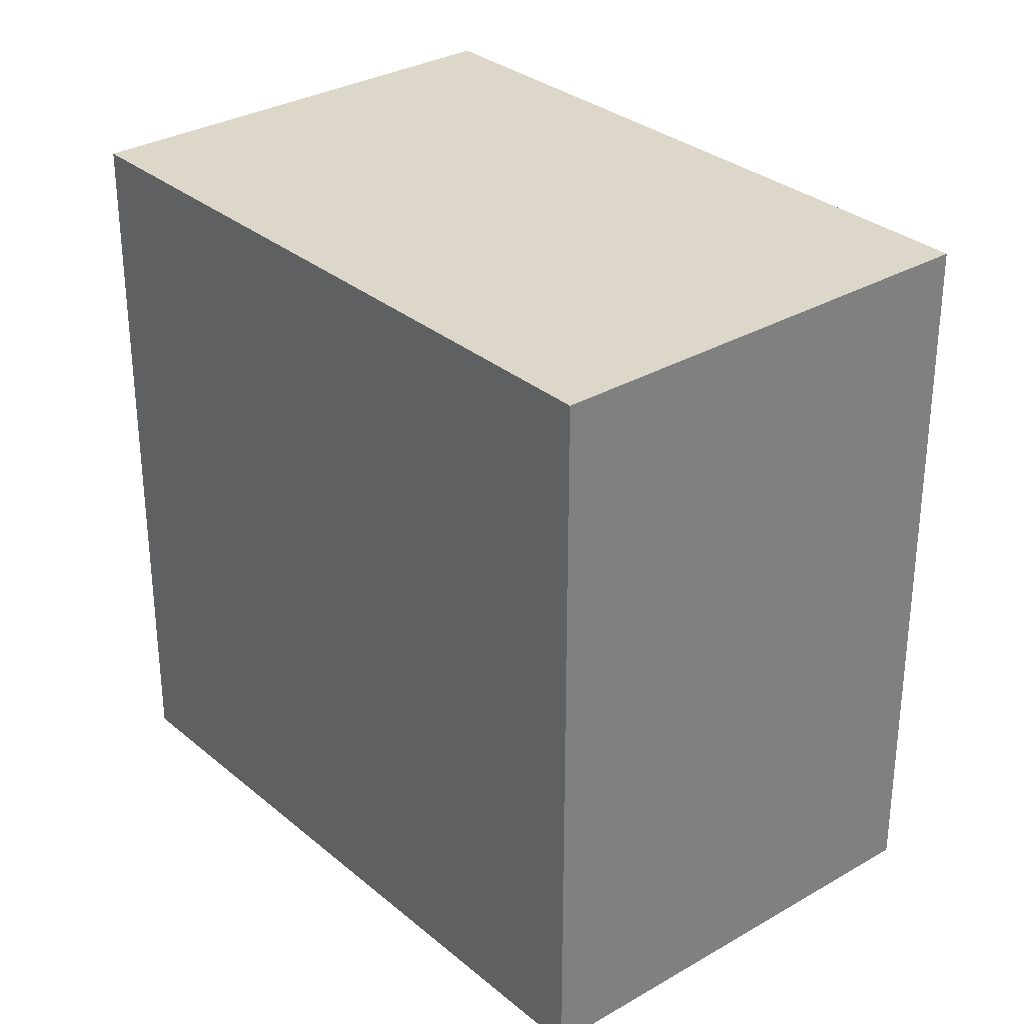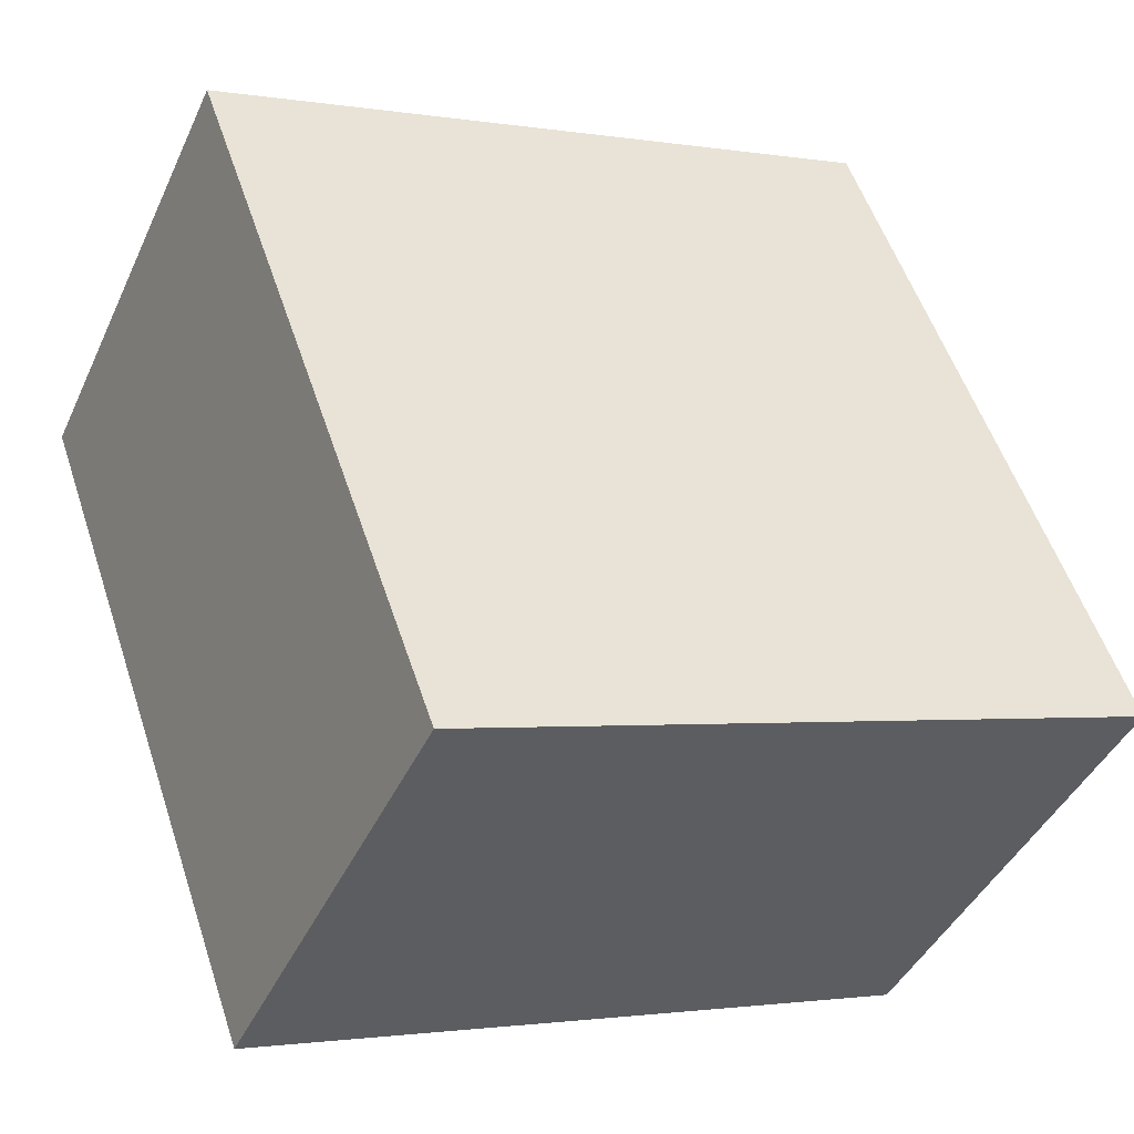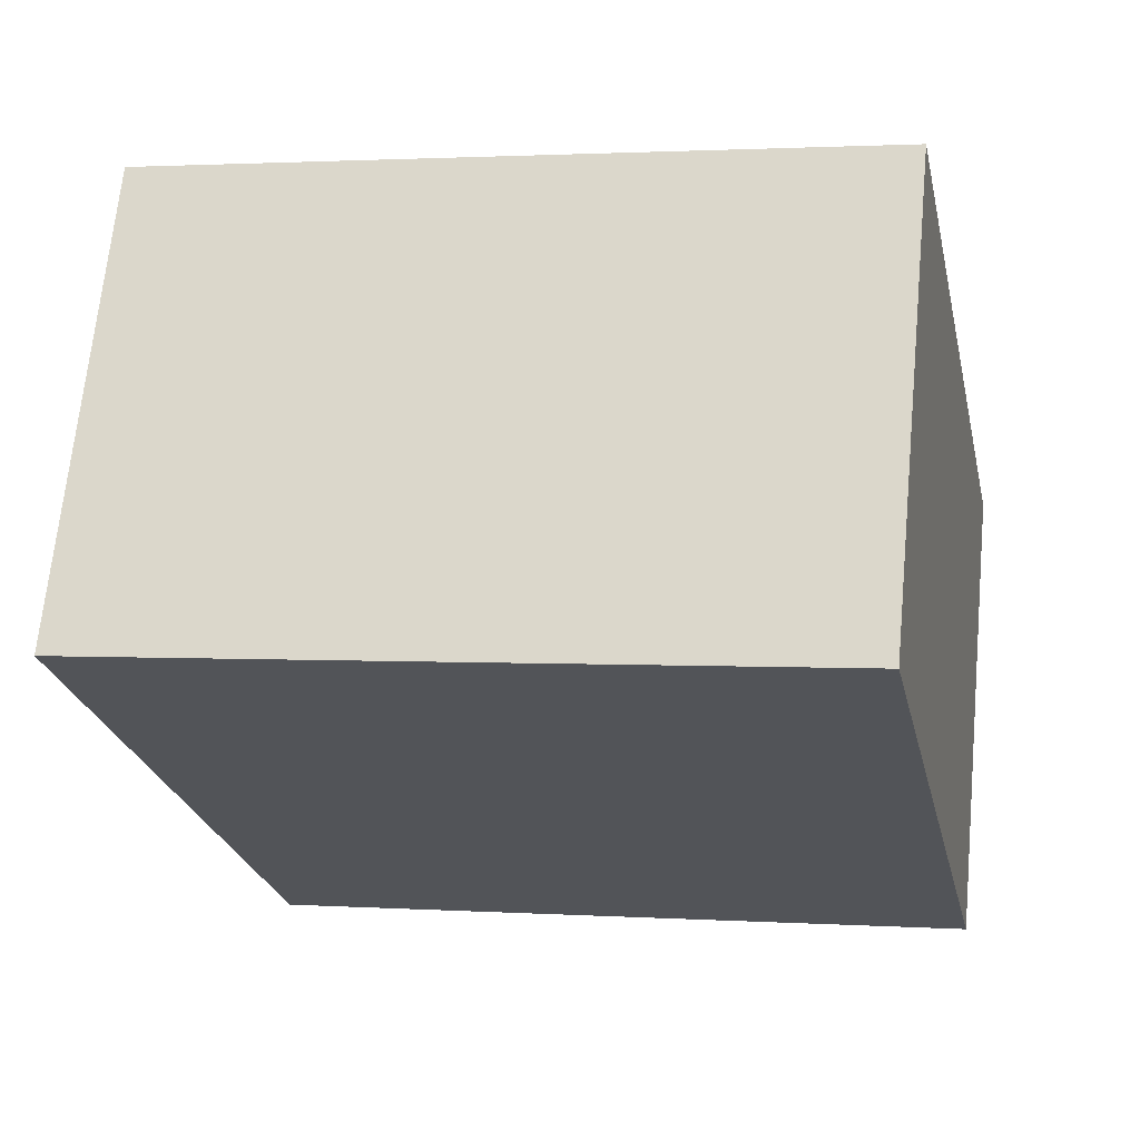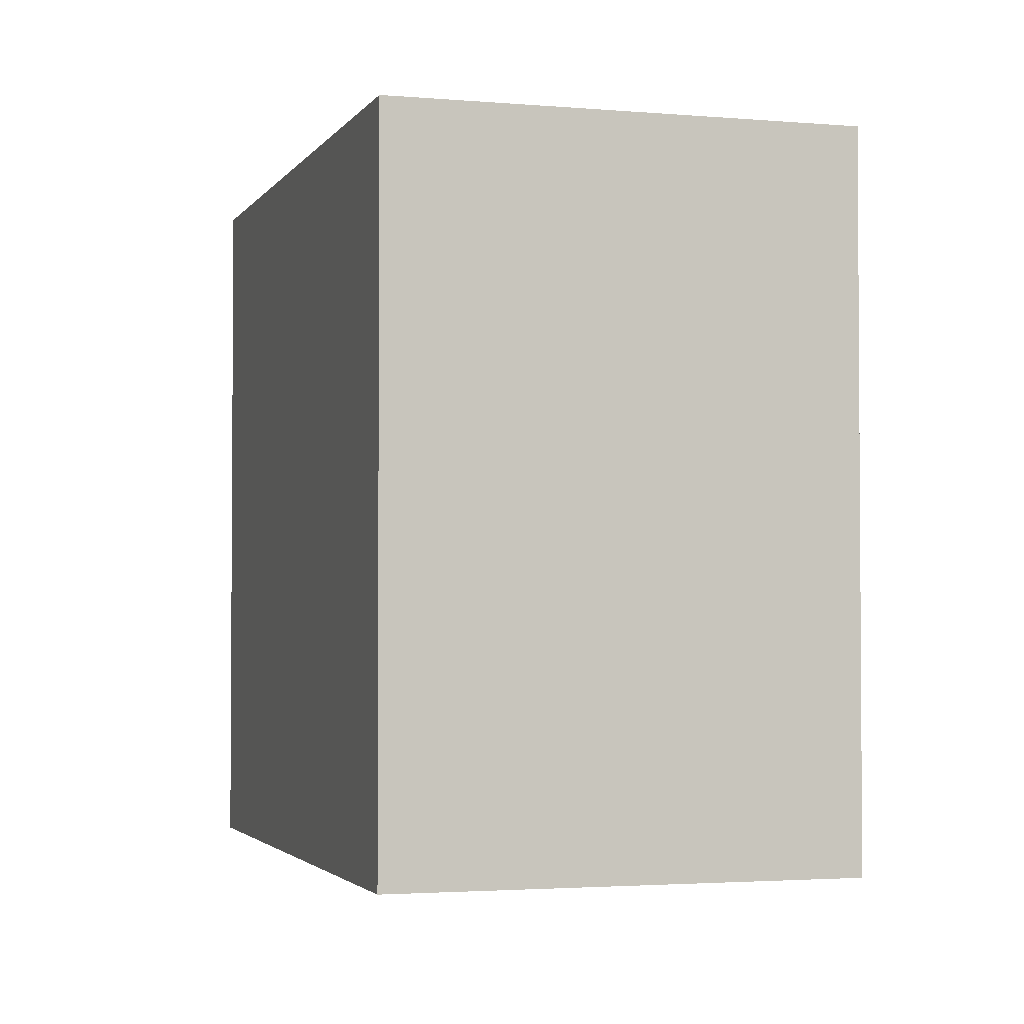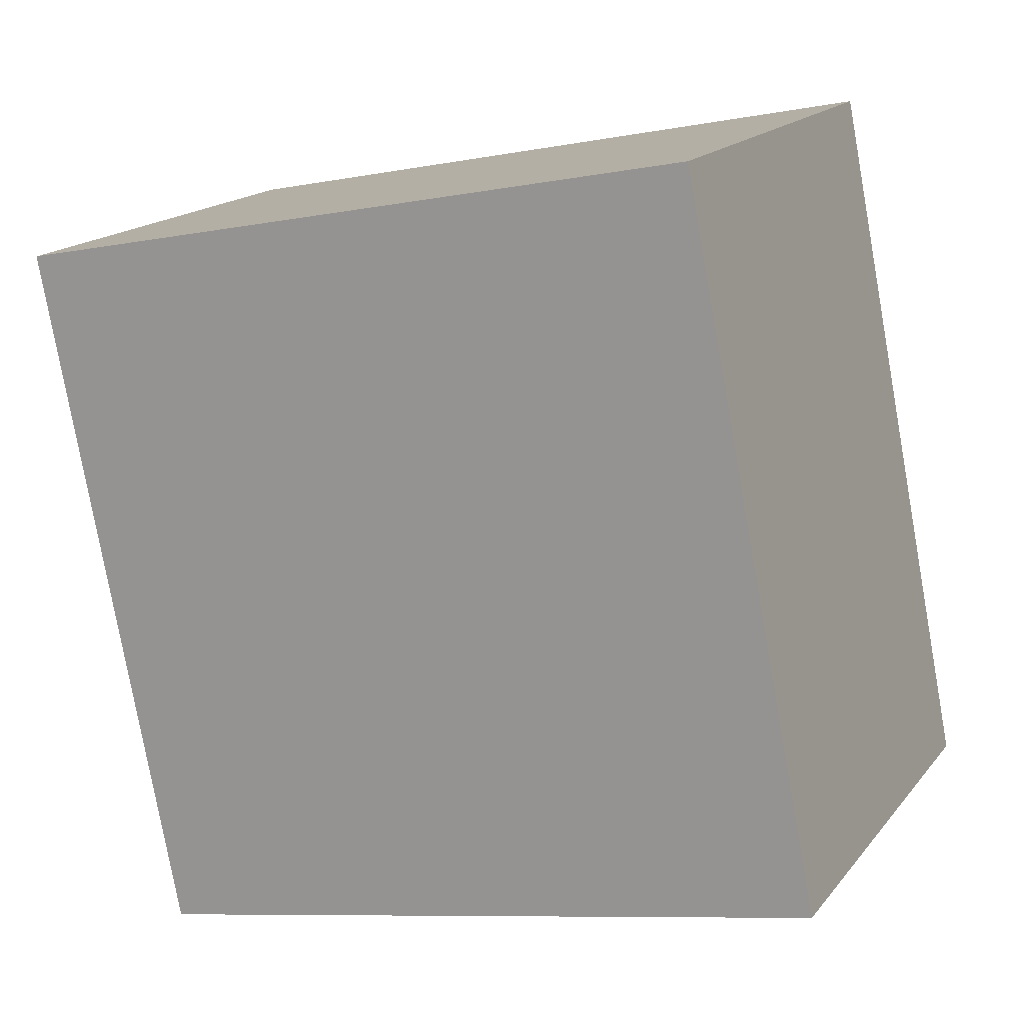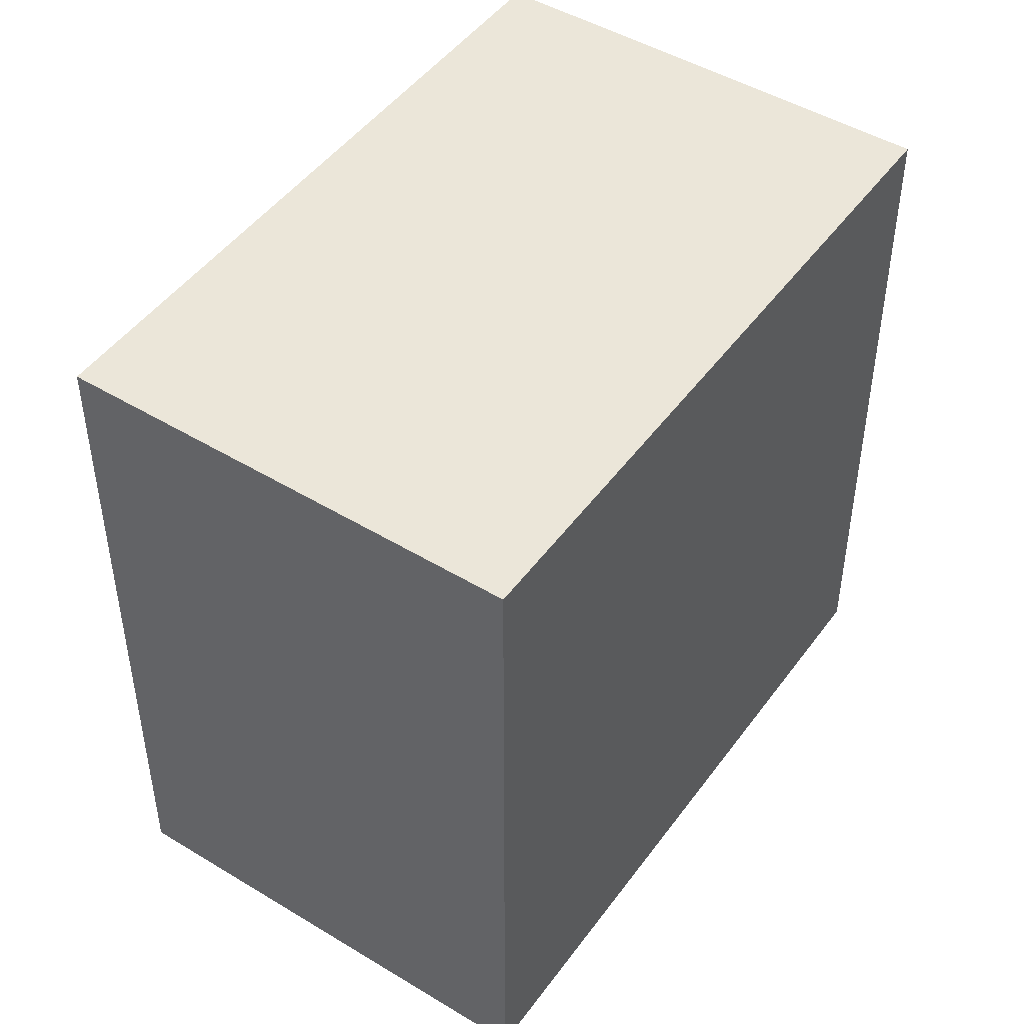
<metadata>
{"format":"obj","ext":"obj","renderer":"f3d","projection":"perspective","resolution":1024,"background":"white","views":[{"elev":30.9,"azim":-155.3,"up":"+Y"},{"elev":54.6,"azim":161.7,"up":"+Z"},{"elev":1.7,"azim":103.0,"up":"+Z"},{"elev":-2.5,"azim":47.7,"up":"+Y"},{"elev":-78.2,"azim":-169.8,"up":"+Z"},{"elev":47.4,"azim":-81.0,"up":"+Y"}]}
</metadata>
<code>
v  1.874 6.614 -3.932
v  5.997 6.614 2.826
v  7.845 6.614 -1.12
v  0 6.614 4.05e-16
v  7.845 6.858e-17 -1.12
v  1.874 2.408e-16 -3.932
v  0 0 0
v  5.997 -1.73e-16 2.826
g defaultobject
f 1 2 3
f 2 1 4
f 5 1 3
f 1 5 6
f 6 4 1
f 4 6 7
f 7 2 4
f 2 7 8
f 8 3 2
f 3 8 5
f 5 7 6
f 7 5 8

</code>
